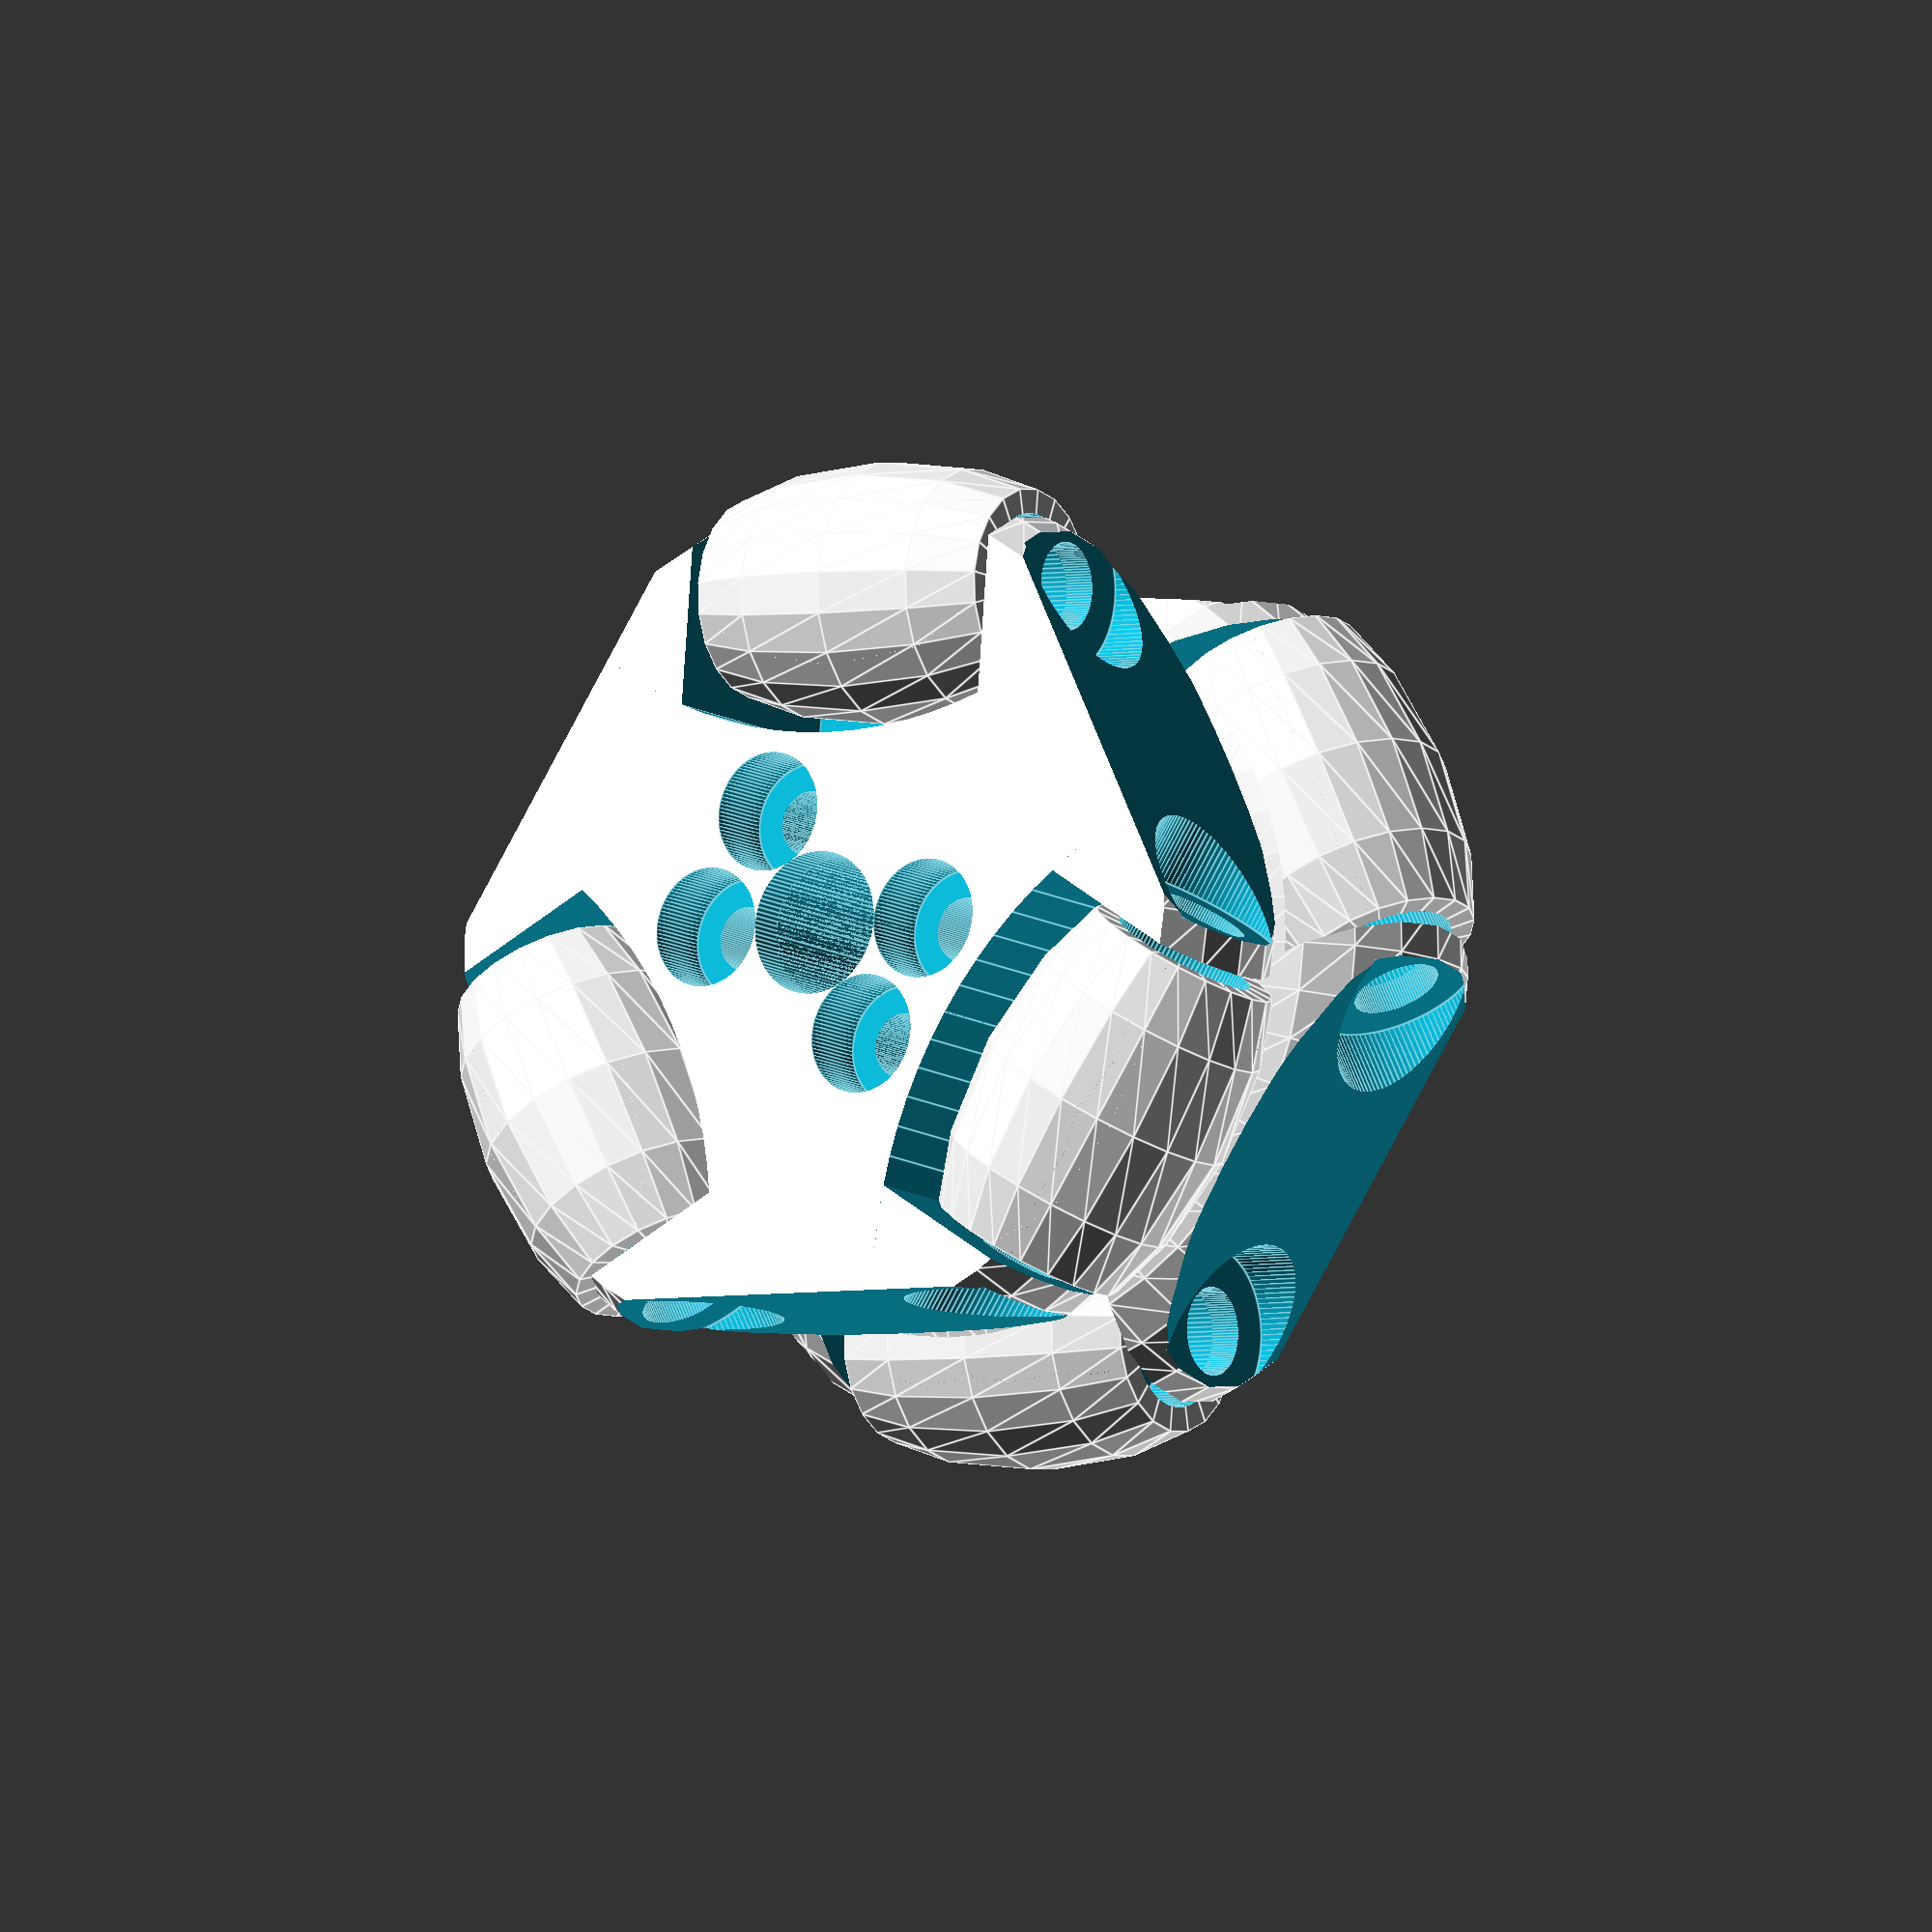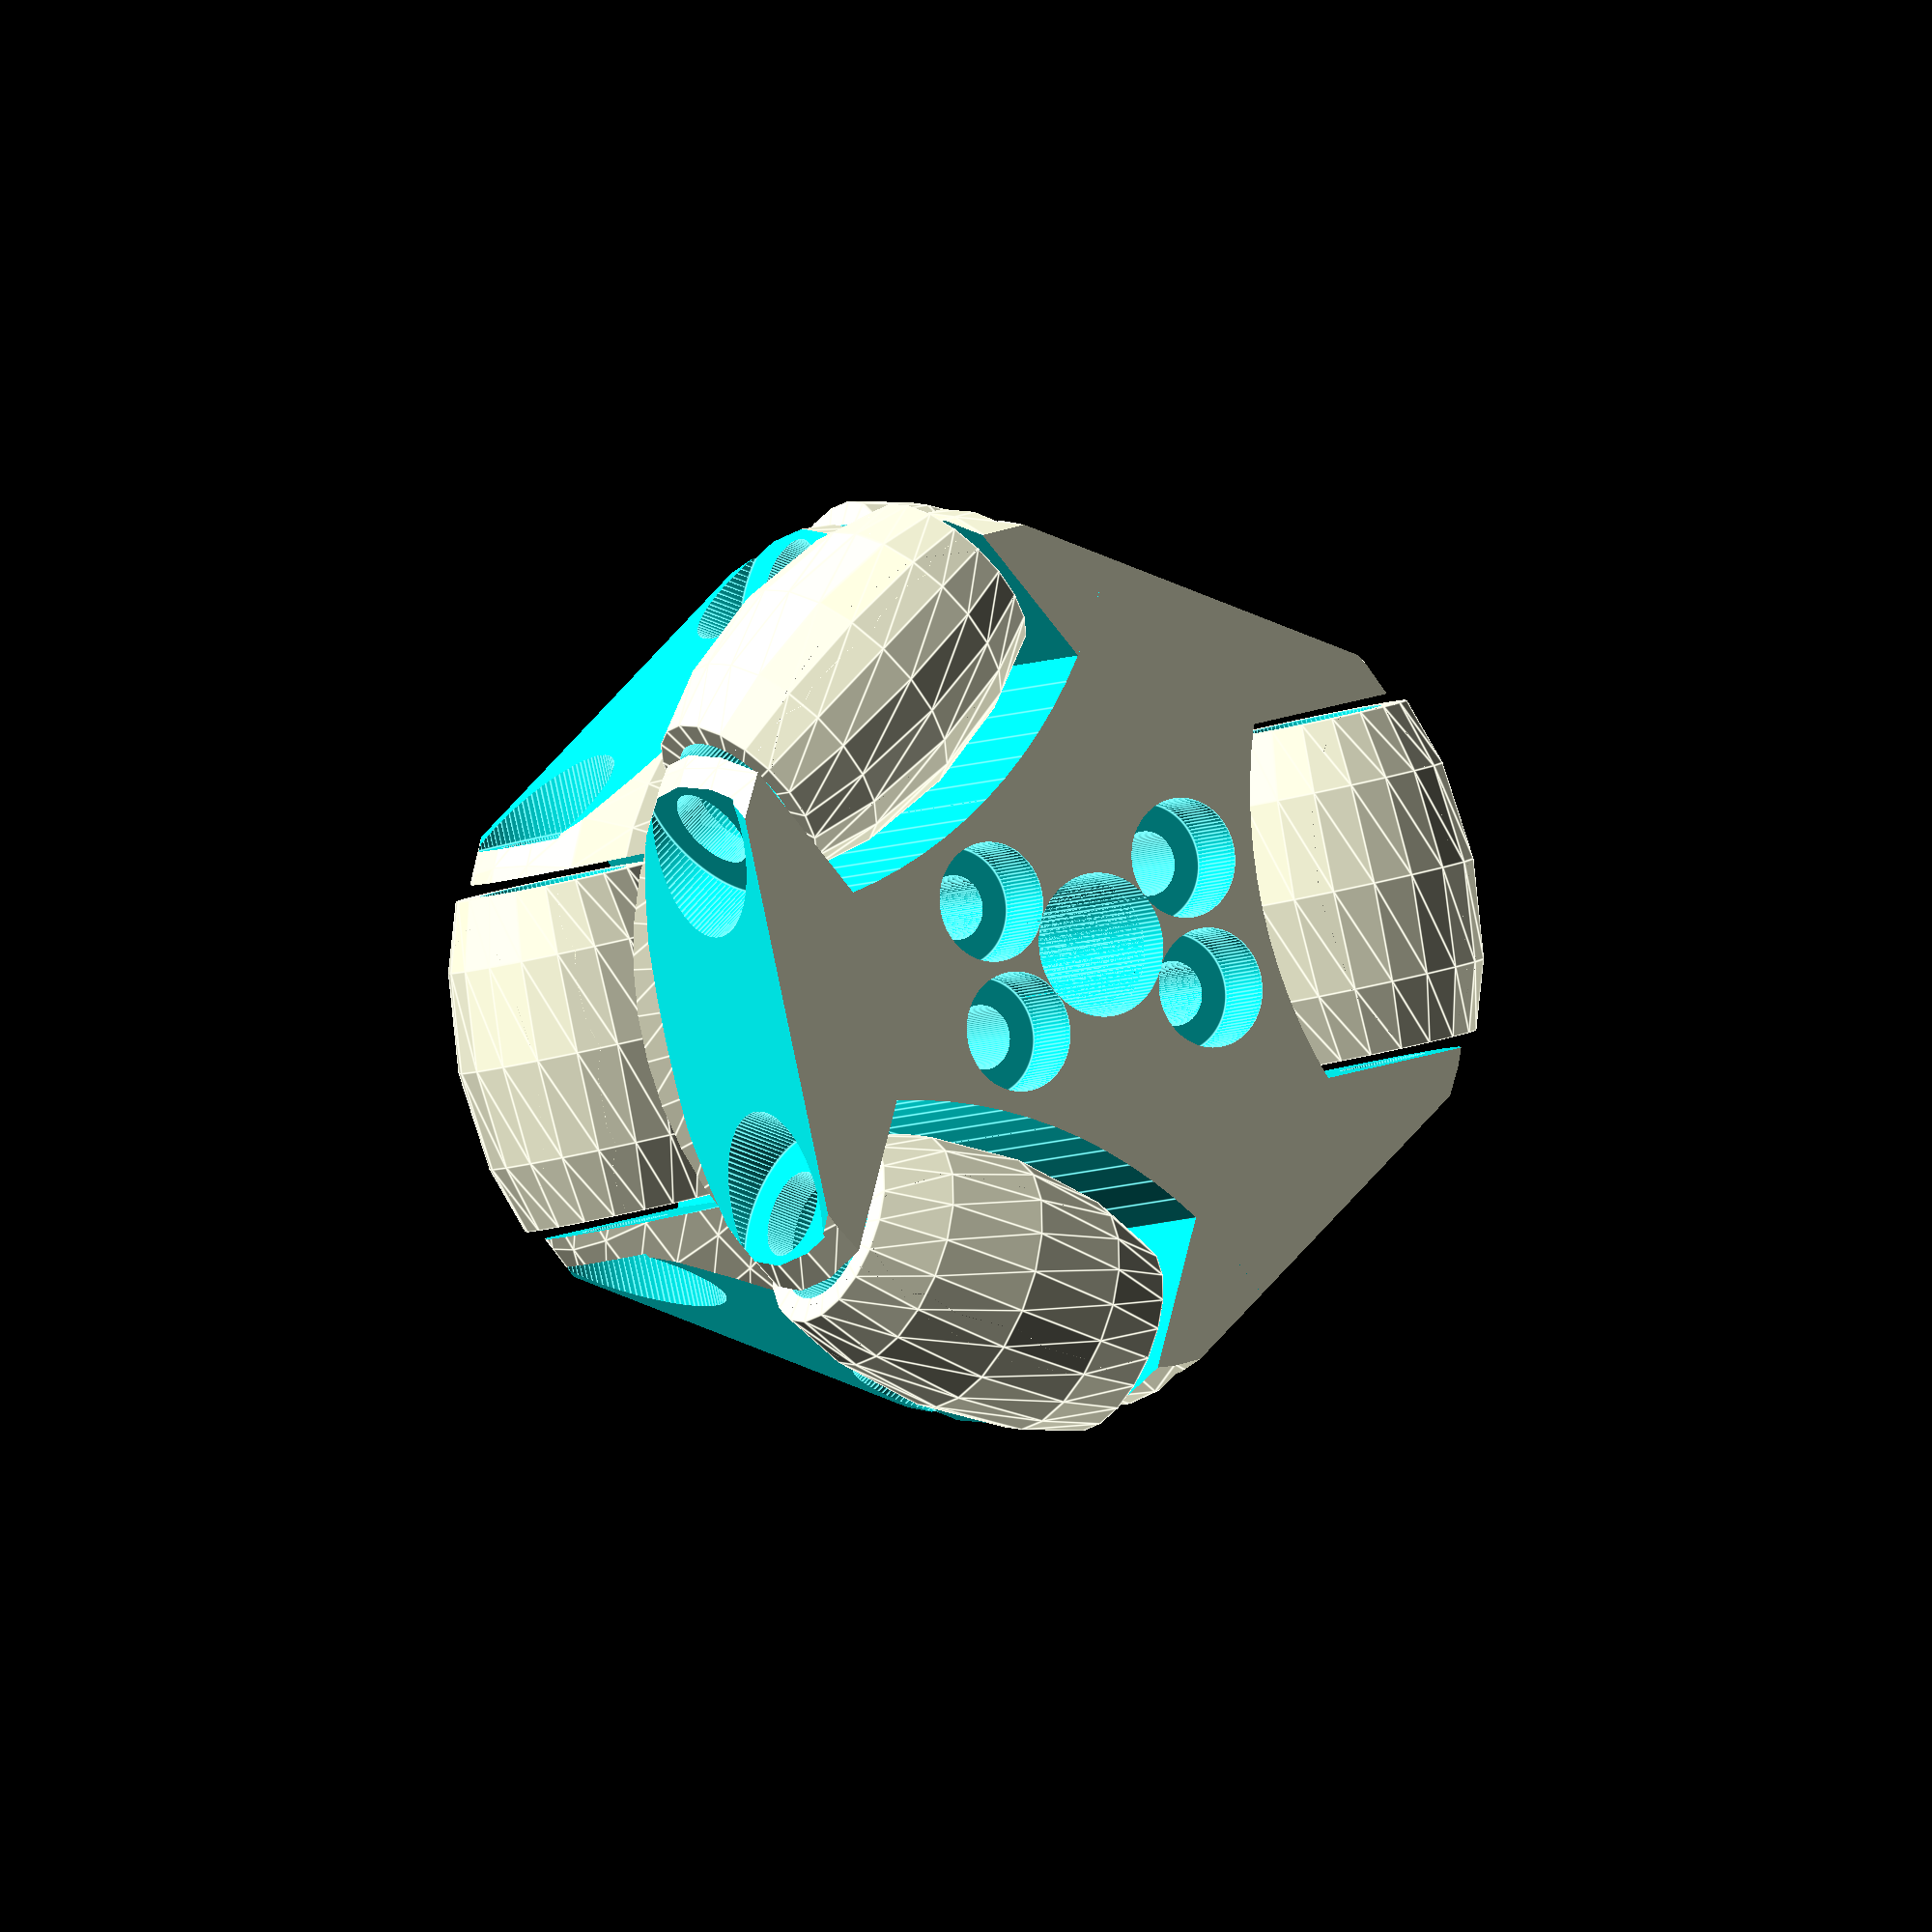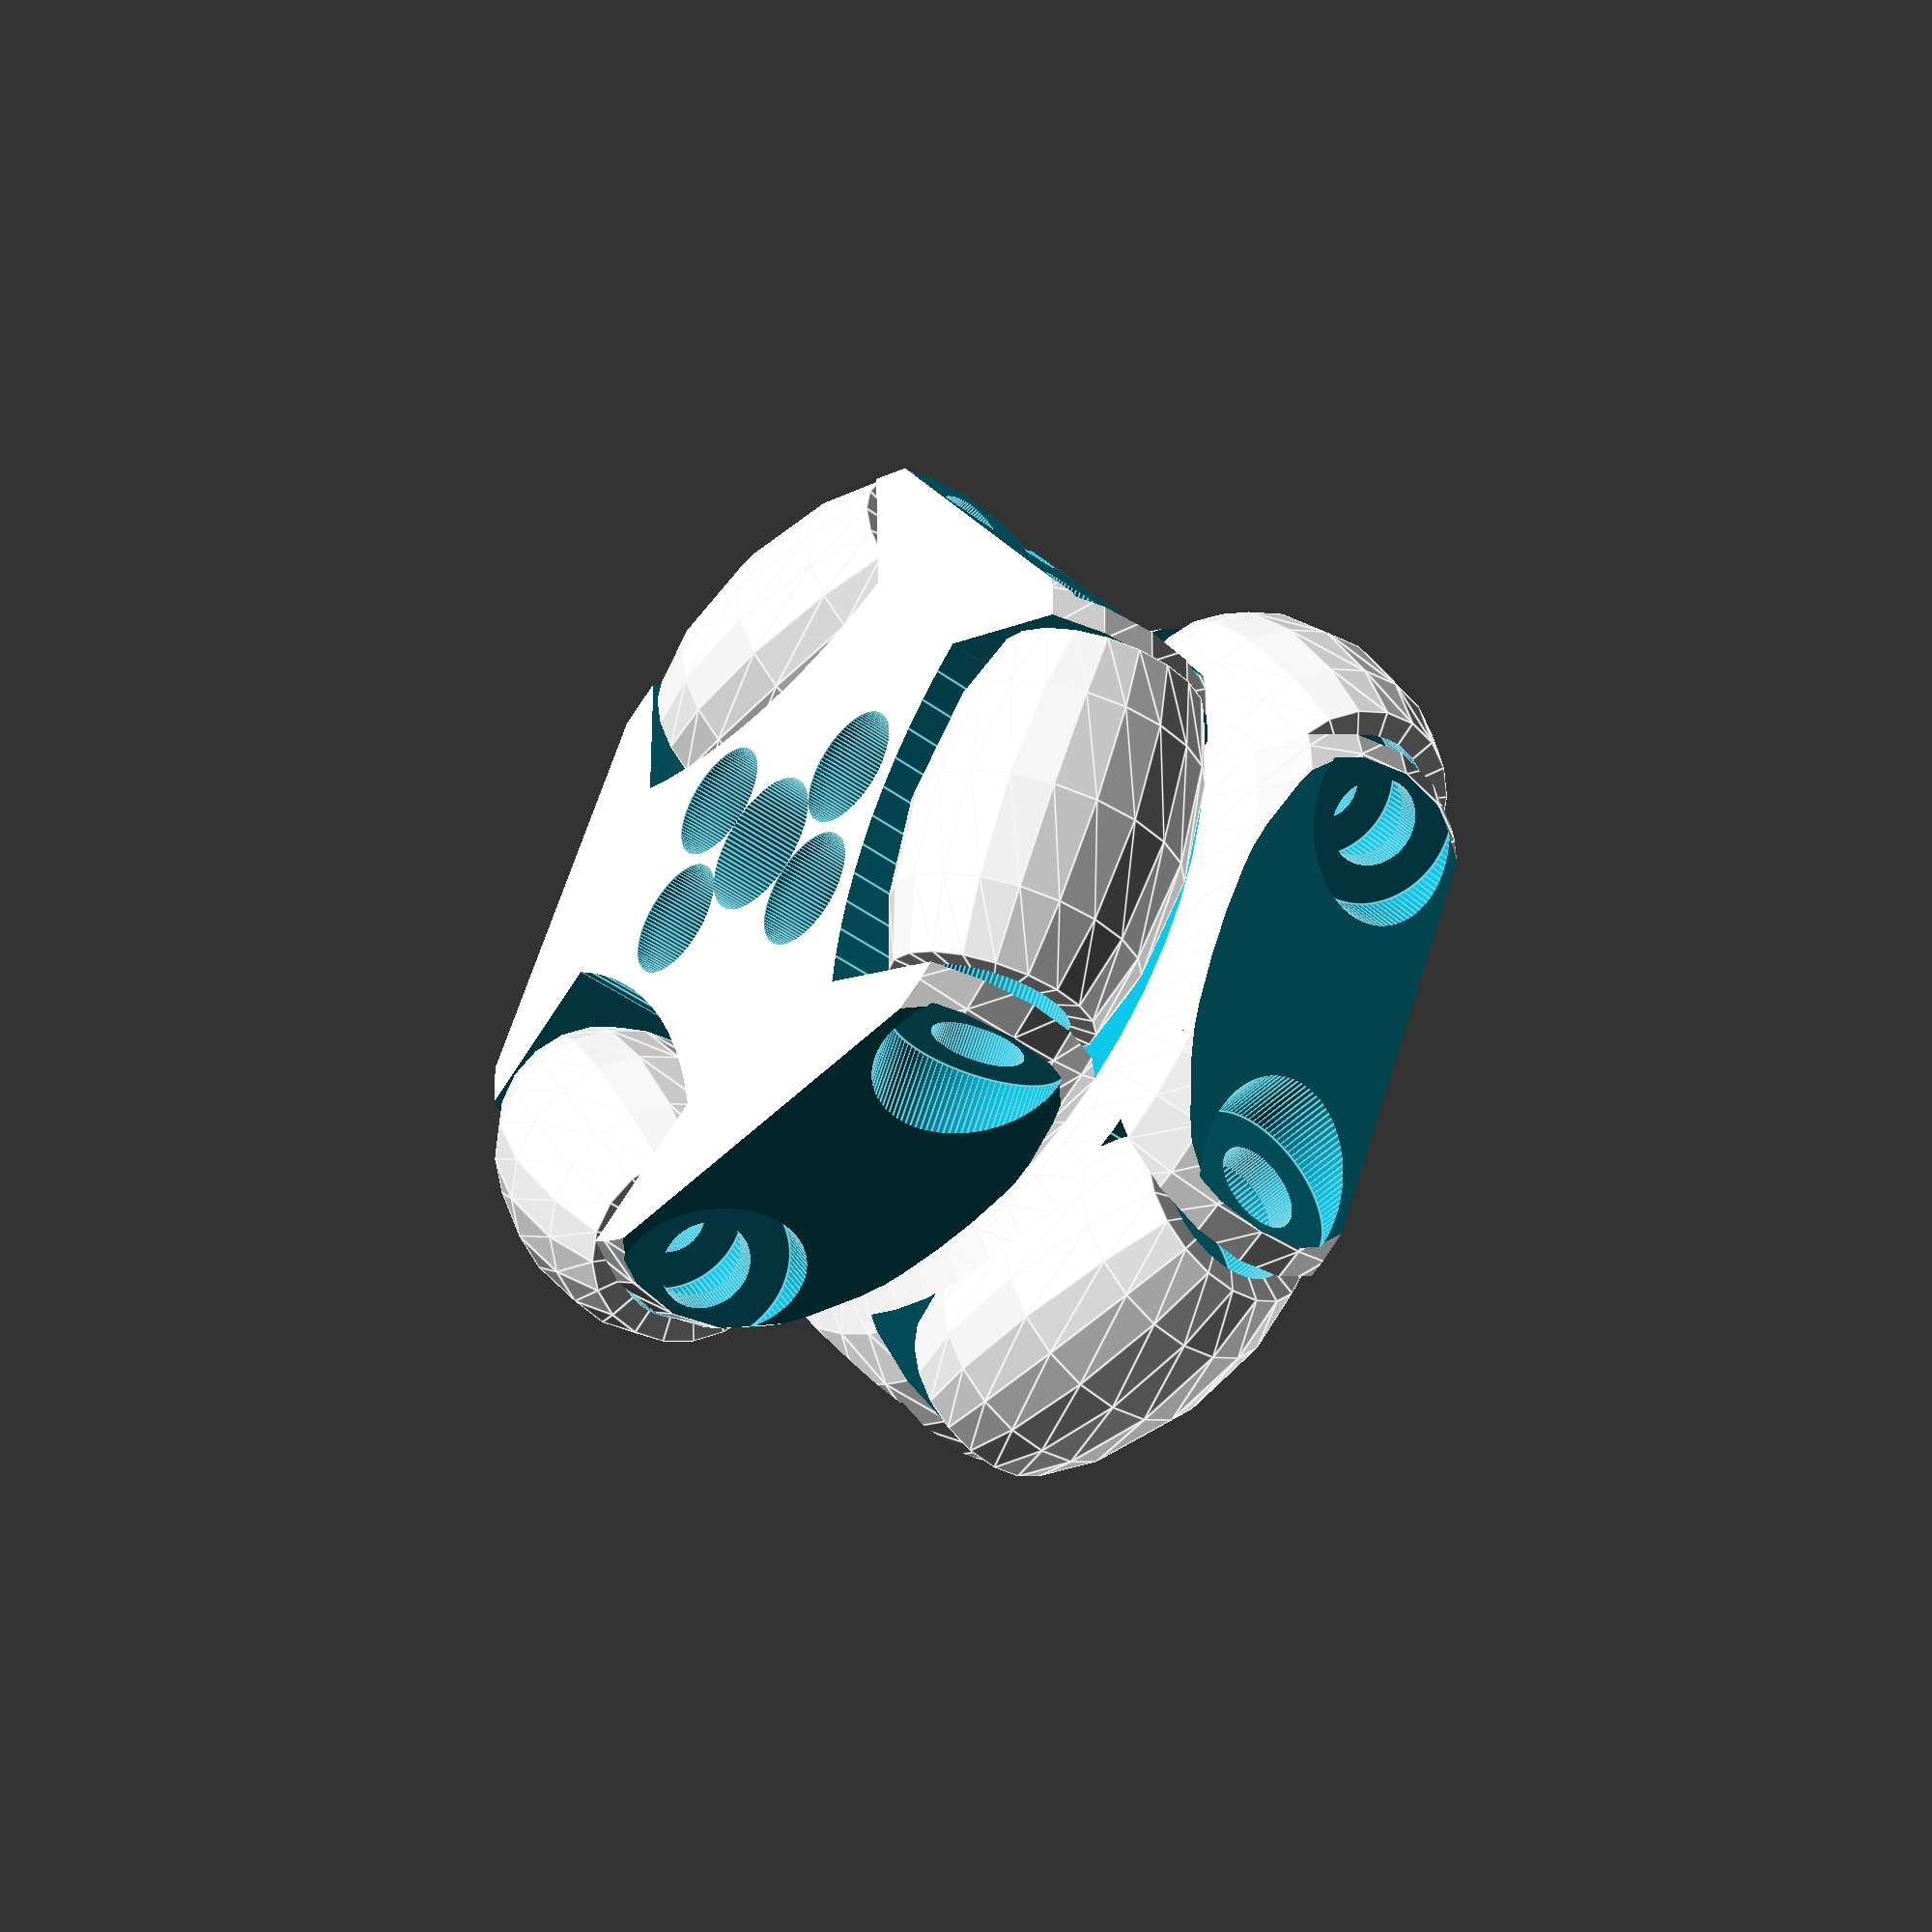
<openscad>


/* [Action] */
$Action = 1; //[0:Nothing, 1:Render Wheel, 2:Render Side, 3:Render Base, 4:Render Roller]
/* [Parameters] */
$fn = 100;
$RollerCount = 3;
$RollerSegments = 20;
$RollerSections = 30;
$WheelDiameter = 40;
$RollerDiameter = 11;
$RollerLength = 14;
$WheelBaseThickness = 11;
$RollerShaftDiameter = 3;
$ShaftSupportThickness = 1.3;
$ShaftClearance = .7;
$ShaftMountDiameter = 7;
$RollerBearingDiameter = 6.2;
$RollerBearingThickness = 3;
$RollerOffset = 7;
$RollerClearance = 1;
$AxleDiameter = 6;
$JoinHoleSpacing = 5.5;
$JoinHoleDiameter = 2.7;
$JoinHoleHead = 5;
$HoleRotateAdjust = 30;
$ExtraCutoutDepth = 3.4;
$ExtraCutoutLength = 18.5;

$WheelBaseDiameter = $WheelDiameter - 2;
$WheelBaseFormDiameter = $WheelBaseDiameter; 

if ($Action == 1)
  DisplayWheel();
else if ($Action == 2)
  RenderWheelSide();
else if ($Action == 3)
  PrintWheelBase();
else if ($Action == 4)
  Roller();

module PrintWheelBase()
{
    rotate(-90, [0, 1, 0])
      WheelBase();
}
 
module RenderWheelSide()
{
  WheelSet();
  WheelBase();
}

module DisplayWheel()
{
  translate([$RollerOffset, 0, 0])
    RenderWheelSide();
  rotate(180 / $RollerCount, [1, 0, 0])
    rotate(180, [0, 1, 0])
      translate([$RollerOffset, 0, 0])
        RenderWheelSide();
}

module BaseRollerCutoutCube()
{
  rotate(-90, [1, 0, 0])
  {
    intersection()
    {
      translate([-($RollerDiameter + $RollerClearance) / 2, -($RollerLength + $RollerClearance) / 2, -($RollerDiameter + $RollerClearance + $RollerClearance) / 2])
        cube([$RollerDiameter + $RollerClearance , $RollerLength + $RollerClearance, $RollerDiameter + $RollerClearance]);
      translate([-($RollerDiameter + $RollerClearance) / 2, 0, ($WheelDiameter - $RollerDiameter - $RollerClearance) / 2])
        rotate(90, [0, 1, 0])
          cylinder(d = $WheelDiameter + $RollerClearance, h = $RollerDiameter + $RollerClearance);   
    }
  }
  cylinder(d = $RollerShaftDiameter + $ShaftClearance, h = $WheelDiameter, center = true);
  translate([0, 0, (($RollerLength + $RollerClearance) / 2) + $ShaftSupportThickness])
    cylinder(d = $ShaftMountDiameter, h = $WheelDiameter / 4);
  rotate(180, [1, 0, 0])
    translate([0, 0, (($RollerLength + $RollerClearance) / 2) + $ShaftSupportThickness])
      cylinder(d = $ShaftMountDiameter, h = $WheelDiameter / 4);
}

module ExtraCutout()
{
//  translate([-($RollerDiameter + $RollerClearance) / 2, -($RollerLength + $RollerClearance) / 2, -($RollerDiameter + $RollerClearance + $RollerClearance) / 2])
  translate([-$RollerOffset, -$ExtraCutoutDepth, -$ExtraCutoutLength / 2])
      cube([$RollerOffset * 2, $RollerDiameter, $ExtraCutoutLength]);
}

module BaseWheelCutoutCube()
{
  $DoExtraCutout = true;
  for (i = [0 : $RollerCount - 1])
  {
    rotate(360 * i / $RollerCount, [1, 0, 0])
      translate([0, -(-$WheelDiameter + $RollerDiameter) / 2, 0])
        BaseRollerCutoutCube();
    if ($DoExtraCutout == true)
    {
      rotate(360 * (i + 0.5) / $RollerCount, [1, 0, 0])
        translate([0, ($WheelBaseDiameter) / 2, 0])
          ExtraCutout();
    }
  }
}

module BaseWheelCutout()
{
  BaseWheelCutoutCube();
}

$SubstrateSegments = 50;
$SubstrateSections = 20;

module WheelSubstrate()
{
  rotate(90, [0, 1, 0])
  {
  //    cylinder(d = $WheelBaseDiameter, h = $WheelBaseThickness);
    translate([0, 0, -$RollerOffset])
    intersection()
    {
      rotate_extrude($fn = $SubstrateSegments)
      {
        $FrameWidth = $RollerOffset * 2;
        $FrameLength = ($WheelBaseFormDiameter - $FrameWidth) / 2;
        square([$FrameLength, $FrameWidth]);
        translate([$FrameLength, $FrameWidth / 2])
          circle(d = $FrameWidth, $fn = $SubstrateSections);
      }
      translate([-$WheelBaseFormDiameter / 2, -$WheelBaseFormDiameter / 2, 0])
        cube([$WheelBaseFormDiameter, $WheelBaseFormDiameter, $WheelBaseThickness]);
    }
  }
}

module WheelBase()
{
  difference()
  {
    WheelSubstrate();
    BaseWheelCutout();
    rotate(90, [0, 1, 0])
      cylinder(d = $AxleDiameter, h = $WheelBaseThickness * 3, center = true);
    HolePattern();
  }
}

module JoinBoltHole()
{
    rotate(90, [0, 1, 0])
    {
      cylinder(d = $JoinHoleDiameter, h = $WheelBaseThickness * 3, center = true);
      translate([0, 0, $WheelBaseThickness - 3 + 0.01 - $RollerOffset])
        cylinder(d = $JoinHoleHead, h = 3);
    }
}

module HolePattern()
{
  rotate($HoleRotateAdjust, [1, 0, 0])
  {
    translate([0, $JoinHoleSpacing, 0])
      JoinBoltHole();
    translate([0, -$JoinHoleSpacing, 0])
      JoinBoltHole();

    rotate((180 / $RollerCount), [1, 0, 0])
    {
      translate([0, $JoinHoleSpacing, 0])
        JoinBoltHole();
      translate([0, -$JoinHoleSpacing, 0])
        JoinBoltHole();
    }
  }
}

module WheelSet()
{
  for (i = [0 : $RollerCount - 1])
    rotate(360 * i / $RollerCount, [1, 0, 0])
      translate([0, -(-$WheelDiameter + $RollerDiameter) / 2, 0])
        Roller();
}

module Roller()
{
  difference()
  {
    rotate_extrude($fn = $RollerSegments)
    {
      intersection()
      {
        intersection()
        {
          translate([(-$WheelDiameter + $RollerDiameter) / 2, 0, 0])
            circle (d = $WheelDiameter, $fn = $RollerSections);
        }
        translate([0, -$RollerLength / 2, 0])
          square([$RollerDiameter, $RollerLength]);
      }
    }
    cylinder(d = $RollerShaftDiameter, h = $RollerLength + 1, center = true);
    translate([0, 0, ($RollerLength - $RollerBearingThickness + 0.01) / 2])
      cylinder(d = $RollerBearingDiameter, h = $RollerBearingThickness, center = true);
    translate([0, 0, -($RollerLength - $RollerBearingThickness + 0.01) / 2])
      cylinder(d = $RollerBearingDiameter, h = $RollerBearingThickness, center = true);
  }
}
</openscad>
<views>
elev=3.4 azim=353.3 roll=125.1 proj=o view=edges
elev=303.3 azim=310.5 roll=38.4 proj=o view=edges
elev=111.5 azim=322.4 roll=342.1 proj=p view=edges
</views>
